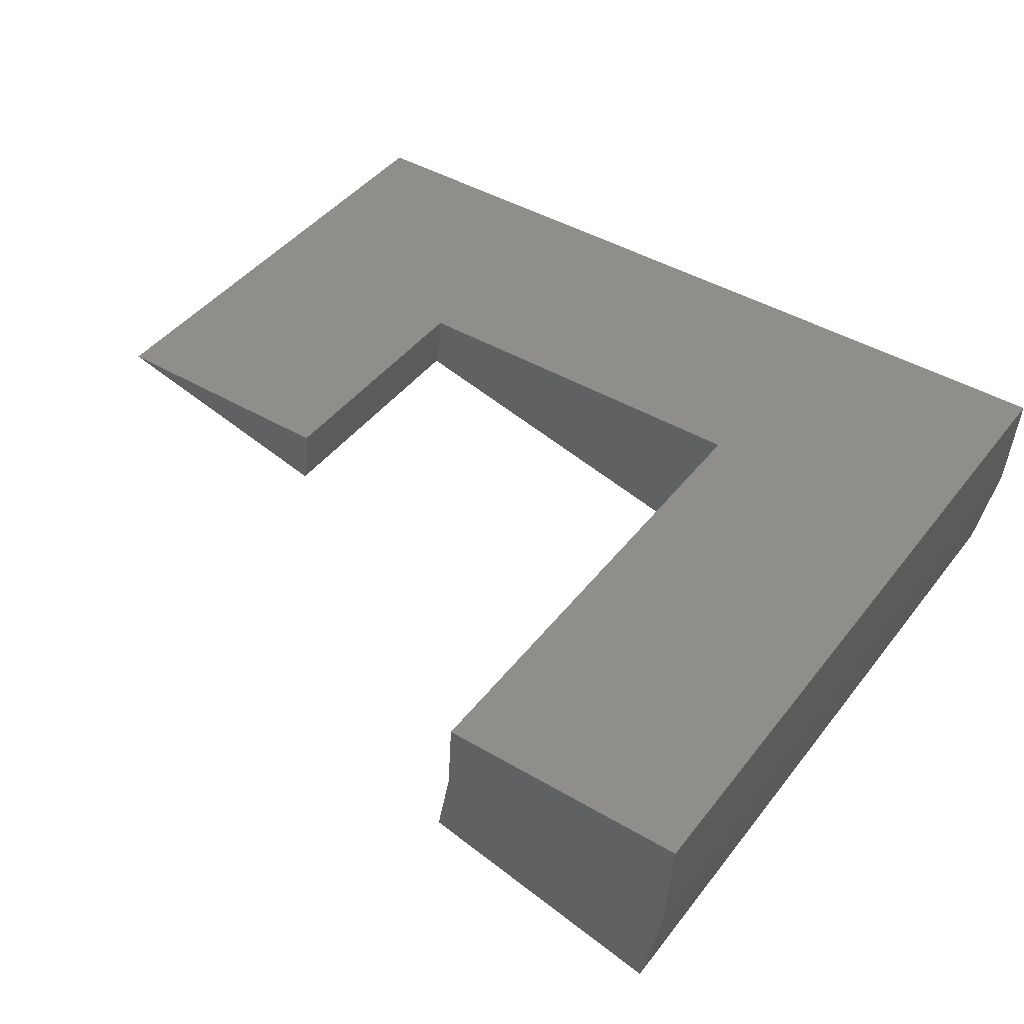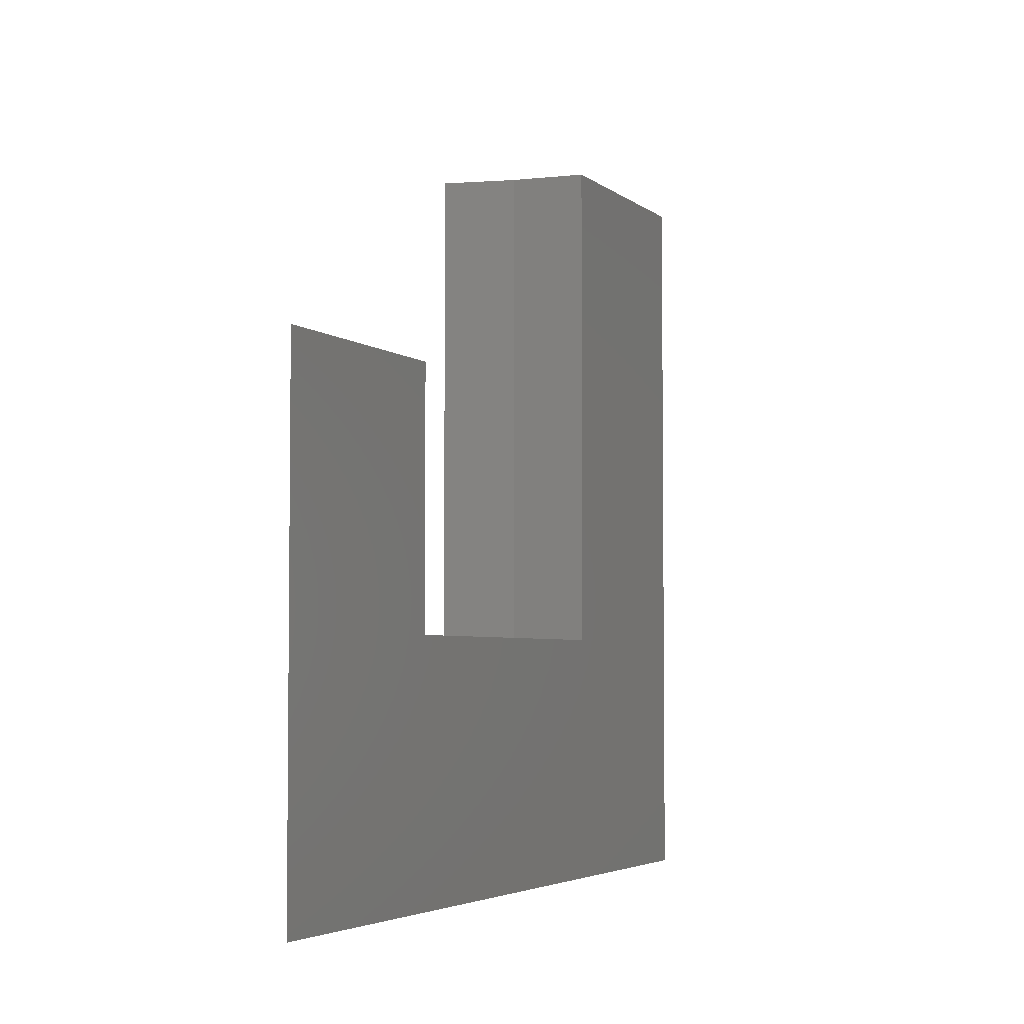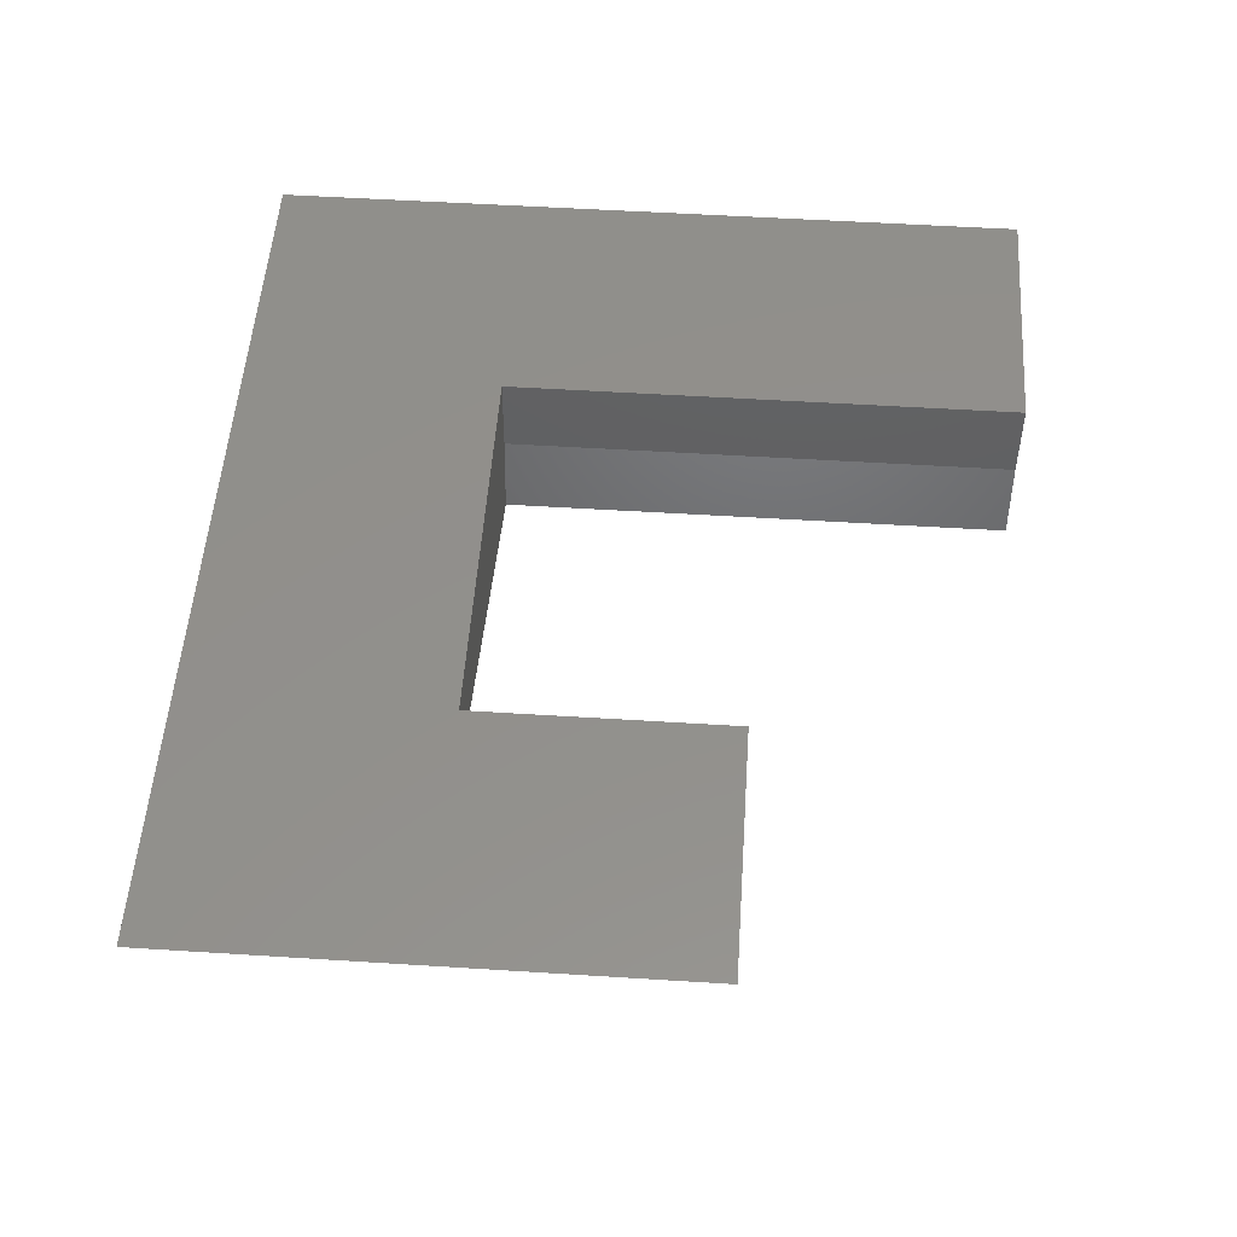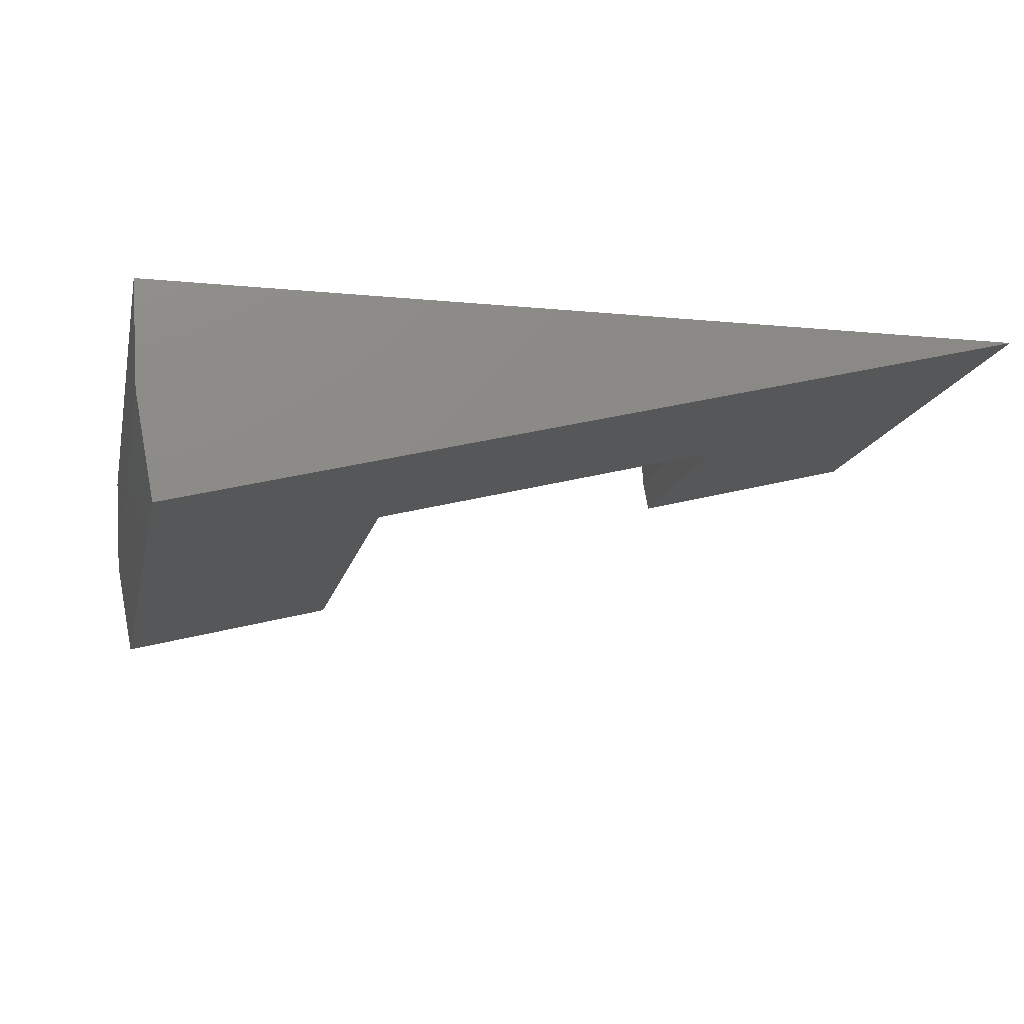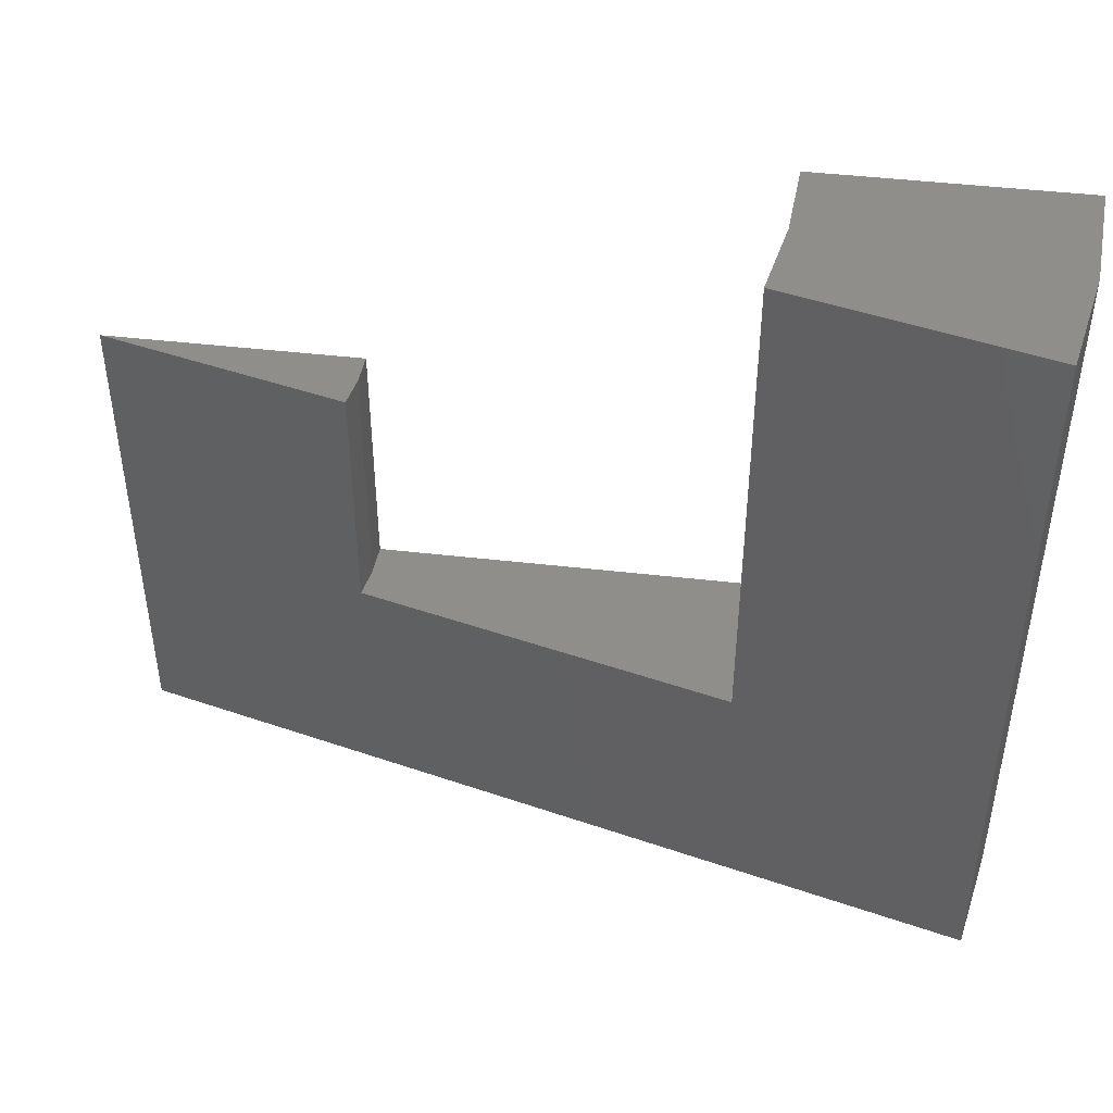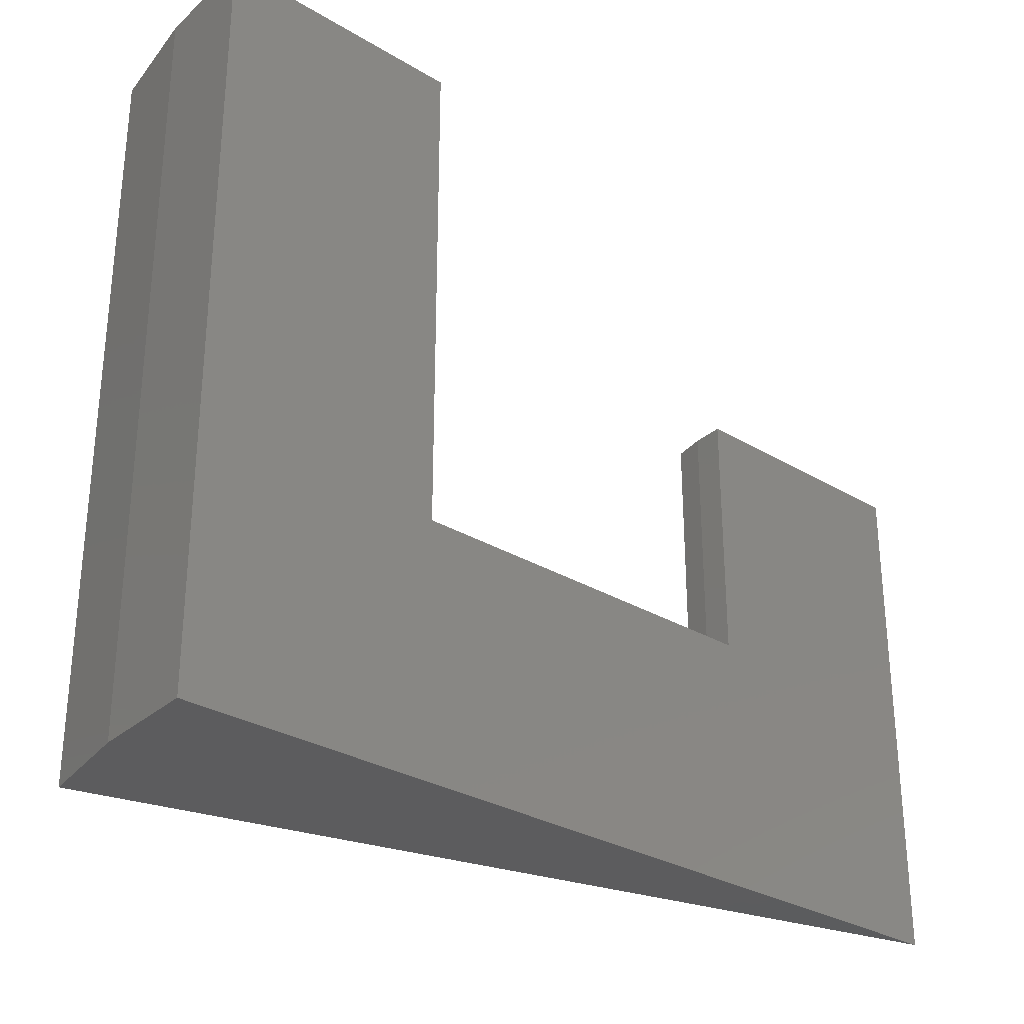
<metadata>
{"format":"stl","ext":"stl","renderer":"f3d","projection":"perspective","resolution":1024,"background":"white","views":[{"elev":43.6,"azim":34.8,"up":"+Y"},{"elev":-4.0,"azim":-80.2,"up":"+Z"},{"elev":52.8,"azim":-86.1,"up":"+Y"},{"elev":-14.4,"azim":168.0,"up":"+Y"},{"elev":46.0,"azim":7.5,"up":"+Z"},{"elev":-29.5,"azim":138.5,"up":"+Z"}]}
</metadata>
<code>
# stl→obj: 20 verts, 36 faces
v 0.7111 -0.3144 0.4428
v 0.3558 -0.2251 0.4428
v 0.7111 -0.3144 -0.6562
v 0.3558 -0.2251 -0.2899
v -0.5391 0 -0.6562
v -0.1838 -0.08936 -0.2899
v -0.5391 8.135e-17 0.07648
v -0.1838 -0.08936 0.07648
v 0.75 1.431e-16 -0.6562
v 0.3836 2.245e-16 0.4428
v 0.75 2.651e-16 0.4428
v 0.3836 1.431e-16 -0.2899
v -0.1727 8.135e-17 -0.2899
v -0.1727 1.22e-16 0.07648
v -0.1755 -0.04502 0.07648
v -0.1755 -0.04502 -0.2899
v 0.3766 -0.1134 -0.2899
v 0.3766 -0.1134 0.4428
v 0.7402 -0.1584 0.4428
v 0.7402 -0.1584 -0.6562
f 1 2 3
f 3 2 4
f 3 4 5
f 5 4 6
f 5 6 7
f 7 6 8
f 9 10 11
f 10 9 12
f 12 9 5
f 12 5 13
f 13 5 7
f 13 7 14
f 8 15 7
f 15 14 7
f 8 6 15
f 15 6 16
f 15 16 14
f 14 16 13
f 17 6 4
f 13 16 12
f 12 16 6
f 12 6 17
f 2 18 4
f 4 18 17
f 18 10 17
f 17 10 12
f 1 19 2
f 2 19 18
f 19 11 18
f 18 11 10
f 1 3 19
f 19 3 20
f 19 20 11
f 11 20 9
f 5 20 3
f 5 9 20

</code>
